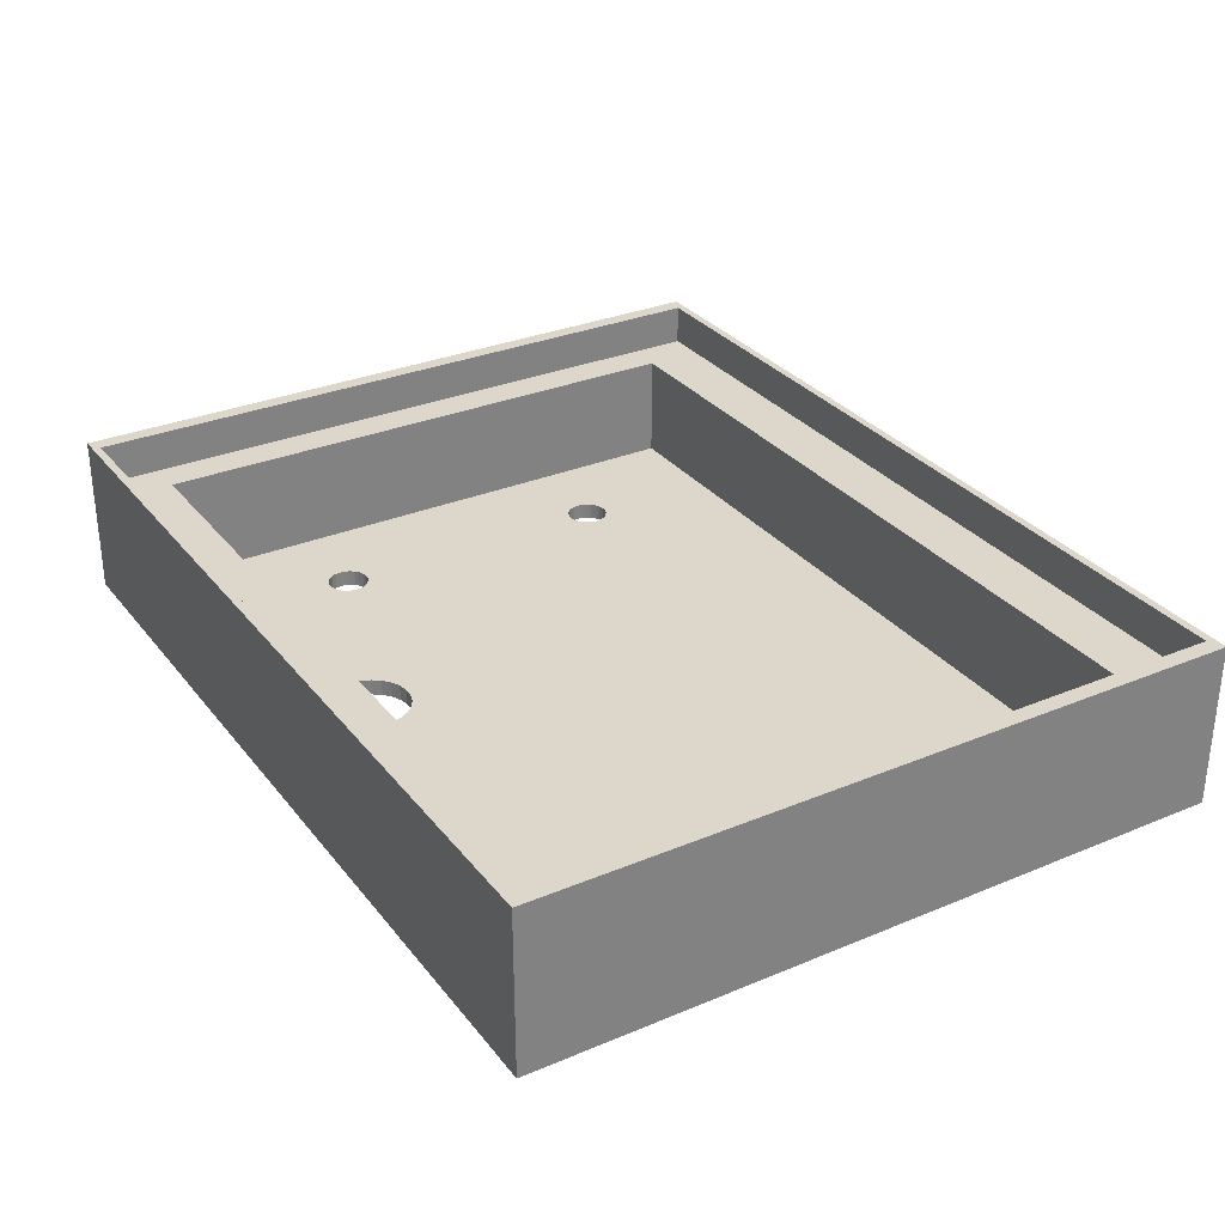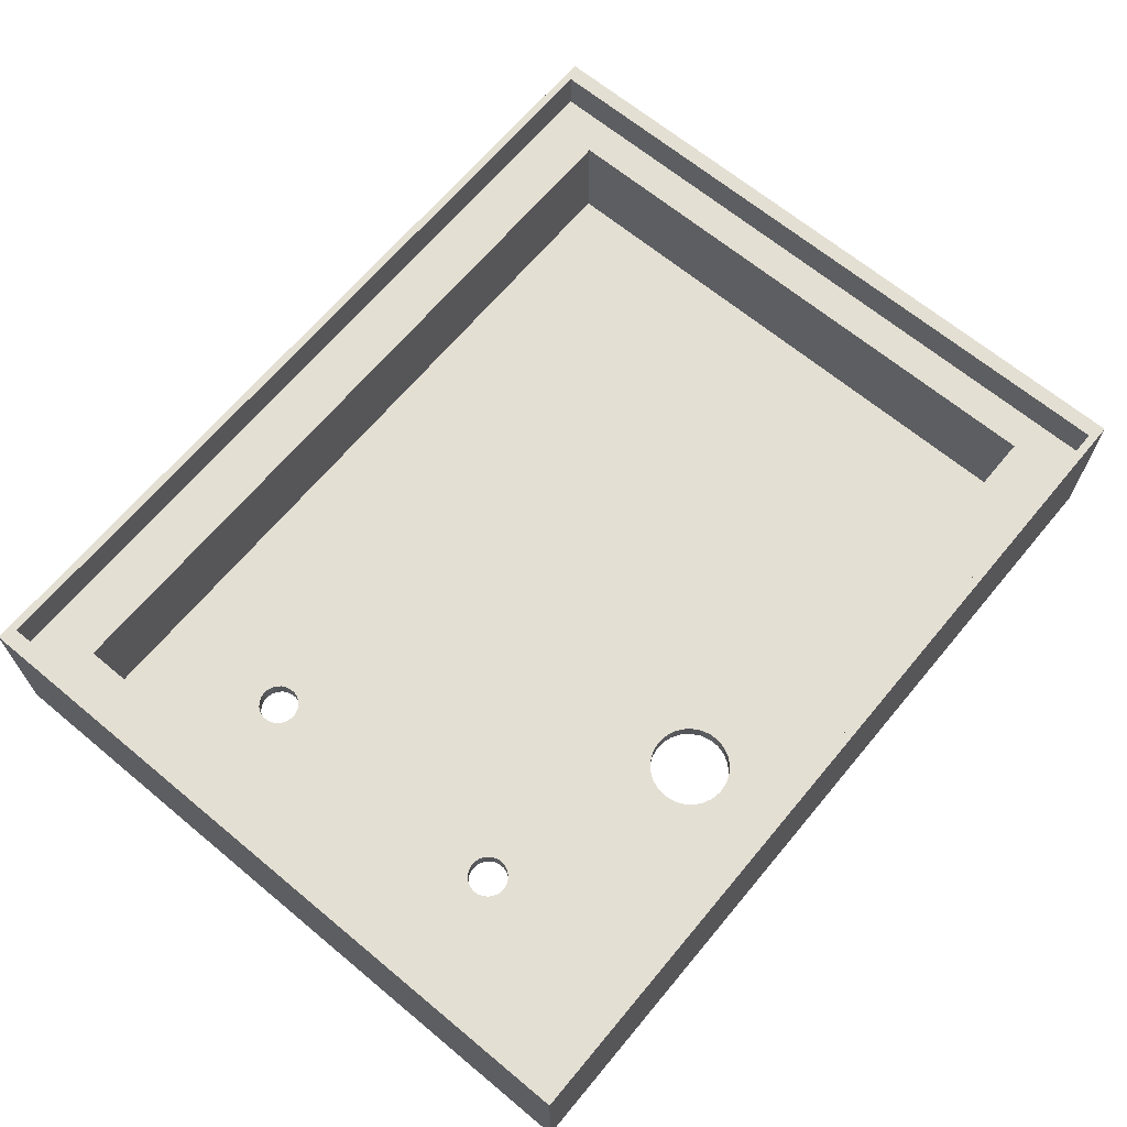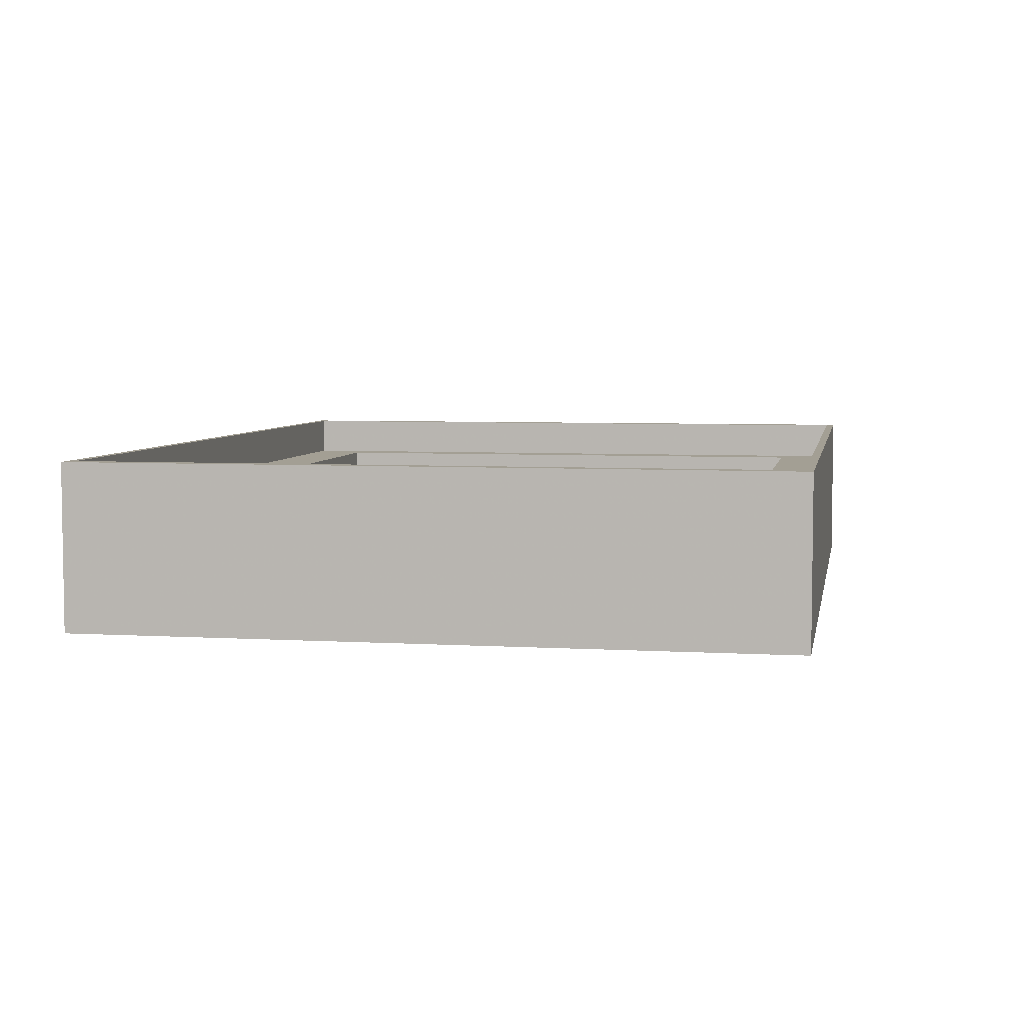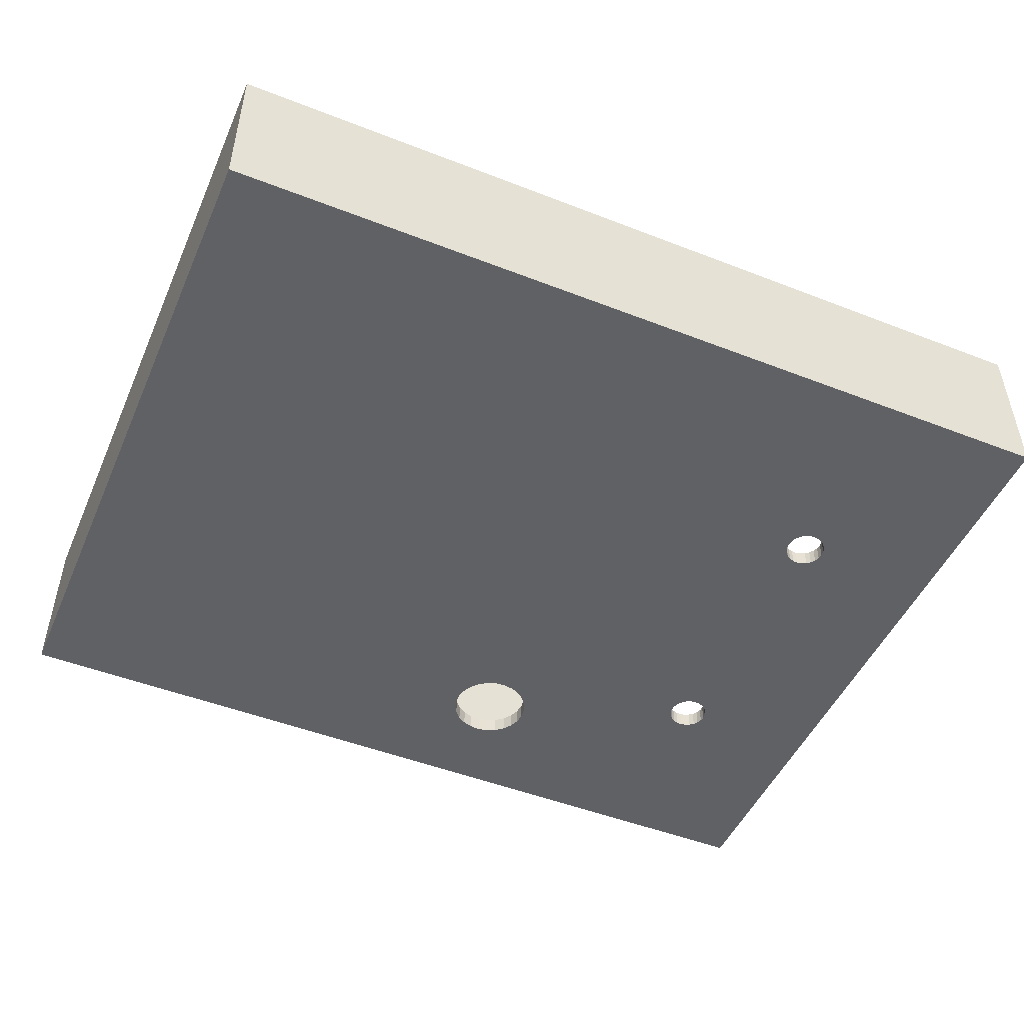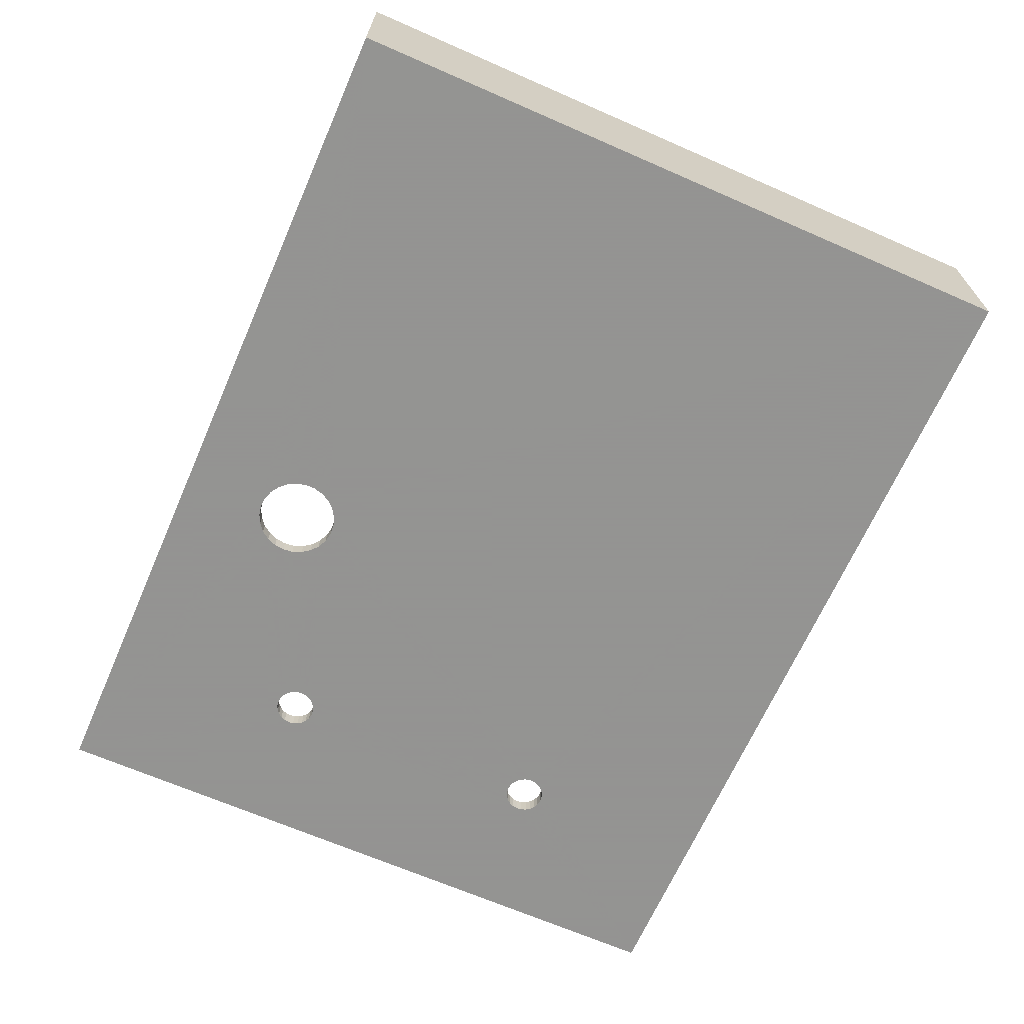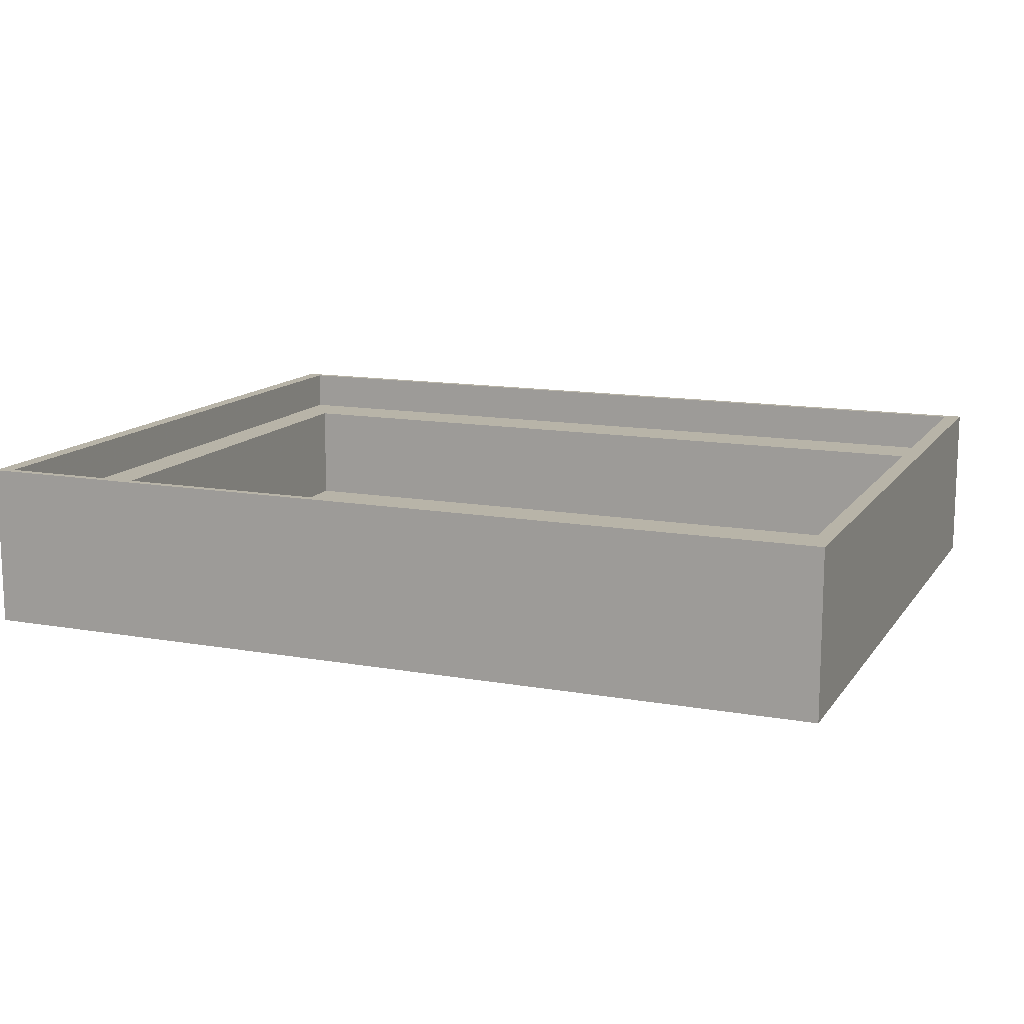
<metadata>
{"format":"obj","ext":"obj","renderer":"f3d","projection":"perspective","resolution":1024,"background":"white","views":[{"elev":30.6,"azim":-121.1,"up":"+Z"},{"elev":66.5,"azim":129.8,"up":"+Z"},{"elev":5.3,"azim":-79.5,"up":"+Z"},{"elev":-48.9,"azim":-23.4,"up":"+Z"},{"elev":-66.9,"azim":-113.7,"up":"+Z"},{"elev":13.0,"azim":-157.8,"up":"+Z"}]}
</metadata>
<code>
v 54 43 0
v -54 43 0
v -54 43 20
v 54 43 20
v -54 -43 0
v -54 -43 20
v 54 -43 0
v 54 -43 20
v 35.03 -15.04 0
v 34.44 15.24 0
v 35.03 15.04 0
v 33.18 -16.58 0
v 33.02 -17.19 0
v 7.563 22.84 0
v 3.851 25.91 0
v 3.539 27.12 0
v 11.18 23.53 0
v 12.14 24.32 0
v 33.02 17.19 0
v 8.814 22.76 0
v 33.18 16.58 0
v 33.91 -19.43 0
v 33.48 -16.03 0
v 36.27 -15.12 0
v 35.66 -15 0
v 35.66 15 0
v 33.48 -18.97 0
v 3.539 28.37 0
v 34.44 -19.76 0
v 10.05 22.99 0
v 33.18 -18.42 0
v 12.88 25.34 0
v 33.02 17.81 0
v 35.03 -19.96 0
v 3.851 29.59 0
v 33.02 -17.81 0
v 36.84 -15.39 0
v 36.27 15.12 0
v 35.66 -20 0
v 36.27 -19.88 0
v 33.18 18.42 0
v 4.455 30.69 0
v 13.34 26.5 0
v 37.32 -15.79 0
v 36.84 15.39 0
v 5.313 31.6 0
v 33.48 18.97 0
v 36.84 -19.61 0
v 13.5 27.75 0
v 37.32 -19.21 0
v 37.32 15.79 0
v 37.69 -16.3 0
v 6.371 32.27 0
v 13.34 28.99 0
v 33.91 19.43 0
v 37.69 -18.7 0
v 37.69 16.3 0
v 37.92 -18.12 0
v 12.88 30.16 0
v 34.44 19.76 0
v 38 -17.5 0
v 37.92 16.88 0
v 37.92 -16.88 0
v 35.03 19.96 0
v 34.44 -15.24 0
v 33.91 -15.57 0
v 33.91 15.57 0
v 33.48 16.03 0
v 38 17.5 0
v 37.92 18.12 0
v 37.69 18.7 0
v 37.32 19.21 0
v 4.455 24.81 0
v 36.84 19.61 0
v 5.313 23.89 0
v 36.27 19.88 0
v 35.66 20 0
v 12.14 31.17 0
v 11.18 31.97 0
v 10.05 32.5 0
v 8.814 32.74 0
v 6.371 23.22 0
v 7.563 32.66 0
v -52 42 20
v -52 -42 20
v 52 -42 20
v 52 42 20
v 35.66 -20 2
v 36.27 -19.88 2
v 36.84 -19.61 2
v 37.92 -16.88 2
v 38 -17.5 2
v 37.32 -19.21 2
v 37.69 -16.3 2
v 37.69 -18.7 2
v 37.32 -15.79 2
v 37.92 -18.12 2
v 36.84 -15.39 2
v 36.27 -15.12 2
v 35.66 -15 2
v 35.03 -15.04 2
v 34.44 -15.24 2
v 33.91 -15.57 2
v 33.48 -16.03 2
v 33.18 -16.58 2
v 33.02 -17.19 2
v 33.02 -17.81 2
v 33.18 -18.42 2
v 33.48 -18.97 2
v 33.91 -19.43 2
v 34.44 -19.76 2
v 35.03 -19.96 2
v 35.66 15 2
v 36.27 15.12 2
v 36.84 15.39 2
v 37.92 18.12 2
v 38 17.5 2
v 37.32 15.79 2
v 37.69 18.7 2
v 37.69 16.3 2
v 37.32 19.21 2
v 37.92 16.88 2
v 36.84 19.61 2
v 36.27 19.88 2
v 35.66 20 2
v 35.03 19.96 2
v 34.44 19.76 2
v 33.91 19.43 2
v 33.48 18.97 2
v 33.18 18.42 2
v 33.02 17.81 2
v 33.02 17.19 2
v 33.18 16.58 2
v 33.48 16.03 2
v 33.91 15.57 2
v 34.44 15.24 2
v 35.03 15.04 2
v 10.05 22.99 2
v 11.18 23.53 2
v 12.14 24.32 2
v 13.34 28.99 2
v 13.5 27.75 2
v 12.88 25.34 2
v 12.88 30.16 2
v 13.34 26.5 2
v 12.14 31.17 2
v 11.18 31.97 2
v 10.05 32.5 2
v 8.814 32.74 2
v 7.563 32.66 2
v 6.371 32.27 2
v 5.313 31.6 2
v 4.455 30.69 2
v 3.851 29.59 2
v 3.539 28.37 2
v 3.539 27.12 2
v 3.851 25.91 2
v 4.455 24.81 2
v 5.313 23.89 2
v 6.371 23.22 2
v 7.563 22.84 2
v 8.814 22.76 2
v 52 -42 15
v 52 42 15
v -52 42 15
v -52 -42 15
v -47.5 35 2
v -47.5 -35 2
v 47.5 -35 2
v 47.5 35 2
v -47.5 -35 15
v -47.5 35 15
v 47.5 -35 15
v 47.5 35 15
f 1 2 3
f 1 3 4
f 2 5 6
f 2 6 3
f 7 1 4
f 7 4 8
f 9 10 11
f 12 13 14
f 15 2 16
f 17 18 19
f 12 14 20
f 21 17 19
f 7 5 22
f 23 12 20
f 24 25 26
f 22 5 27
f 16 2 28
f 25 11 26
f 7 22 29
f 23 20 30
f 27 5 31
f 18 32 33
f 19 18 33
f 7 29 34
f 28 2 35
f 31 5 36
f 37 24 38
f 24 26 38
f 7 34 39
f 7 39 40
f 33 32 41
f 35 2 42
f 32 43 41
f 44 37 45
f 37 38 45
f 42 2 46
f 41 43 47
f 7 40 48
f 43 49 47
f 7 48 50
f 44 45 51
f 52 44 51
f 46 2 53
f 49 54 55
f 7 50 56
f 47 49 55
f 52 51 57
f 7 56 58
f 54 59 60
f 7 58 61
f 55 54 60
f 52 57 62
f 63 52 62
f 60 59 64
f 7 61 63
f 65 66 67
f 66 23 67
f 23 30 68
f 67 23 68
f 30 17 68
f 7 63 1
f 63 62 1
f 64 59 1
f 69 70 1
f 70 71 1
f 71 72 1
f 5 2 73
f 72 74 1
f 75 5 73
f 74 76 1
f 76 77 1
f 77 64 1
f 62 69 1
f 9 65 10
f 59 78 1
f 78 79 1
f 79 80 1
f 65 67 10
f 80 81 1
f 68 17 21
f 81 2 1
f 13 36 82
f 83 2 81
f 5 75 82
f 53 2 83
f 36 5 82
f 73 2 15
f 13 82 14
f 25 9 11
f 84 3 6
f 84 6 85
f 8 86 85
f 8 85 6
f 4 87 86
f 4 86 8
f 4 3 84
f 4 84 87
f 5 7 8
f 5 8 6
f 39 88 89
f 40 39 89
f 40 89 90
f 48 40 90
f 63 61 91
f 61 92 91
f 48 90 93
f 50 48 93
f 52 63 94
f 44 52 94
f 63 91 94
f 56 50 95
f 50 93 95
f 58 56 95
f 44 94 96
f 58 95 97
f 61 58 92
f 37 44 98
f 58 97 92
f 24 37 98
f 44 96 98
f 24 98 99
f 25 24 100
f 24 99 100
f 9 25 101
f 65 9 101
f 25 100 101
f 65 101 102
f 66 65 103
f 65 102 103
f 23 66 104
f 12 23 104
f 66 103 104
f 12 104 105
f 12 105 106
f 13 12 106
f 13 106 107
f 36 13 107
f 31 36 107
f 31 107 108
f 31 108 109
f 27 31 109
f 27 109 110
f 22 27 110
f 22 110 111
f 29 22 111
f 29 111 112
f 34 29 112
f 34 112 88
f 39 34 88
f 26 113 114
f 38 26 114
f 38 114 115
f 45 38 115
f 70 69 116
f 69 117 116
f 45 115 118
f 51 45 118
f 71 70 119
f 72 71 119
f 70 116 119
f 57 51 120
f 51 118 120
f 62 57 120
f 72 119 121
f 62 120 122
f 69 62 117
f 74 72 123
f 62 122 117
f 76 74 123
f 72 121 123
f 76 123 124
f 77 76 125
f 76 124 125
f 64 77 126
f 60 64 126
f 77 125 126
f 60 126 127
f 55 60 128
f 60 127 128
f 47 55 129
f 41 47 129
f 55 128 129
f 41 129 130
f 41 130 131
f 33 41 131
f 33 131 132
f 19 33 132
f 21 19 132
f 21 132 133
f 21 133 134
f 68 21 134
f 68 134 135
f 67 68 135
f 67 135 136
f 10 67 136
f 10 136 137
f 11 10 137
f 11 137 113
f 26 11 113
f 30 138 139
f 17 30 139
f 18 17 139
f 18 139 140
f 54 49 141
f 32 18 140
f 49 142 141
f 32 140 143
f 43 32 143
f 59 54 144
f 54 141 144
f 43 143 145
f 49 43 142
f 78 59 146
f 79 78 146
f 43 145 142
f 59 144 146
f 79 146 147
f 80 79 148
f 81 80 148
f 79 147 148
f 81 148 149
f 83 81 150
f 53 83 150
f 81 149 150
f 46 53 151
f 53 150 151
f 42 46 152
f 46 151 152
f 42 152 153
f 35 42 154
f 28 35 154
f 42 153 154
f 28 154 155
f 16 28 155
f 16 155 156
f 15 16 156
f 15 156 157
f 15 157 158
f 73 15 158
f 73 158 159
f 75 73 159
f 82 75 159
f 82 159 160
f 14 82 160
f 14 160 161
f 20 14 161
f 20 161 162
f 30 20 162
f 30 162 138
f 163 87 164
f 86 87 163
f 87 84 165
f 87 165 164
f 165 85 166
f 84 85 165
f 85 86 163
f 85 163 166
f 132 140 139
f 162 105 104
f 162 161 105
f 132 139 133
f 155 167 156
f 113 100 99
f 113 101 100
f 113 137 101
f 110 168 169
f 109 168 110
f 138 162 104
f 111 110 169
f 131 143 140
f 154 167 155
f 108 168 109
f 131 140 132
f 112 111 169
f 114 99 98
f 107 168 108
f 114 113 99
f 153 167 154
f 88 112 169
f 106 168 107
f 130 145 143
f 89 88 169
f 130 143 131
f 152 167 153
f 115 114 98
f 129 145 130
f 129 142 145
f 90 89 169
f 151 167 152
f 118 96 94
f 118 98 96
f 93 90 169
f 118 115 98
f 128 142 129
f 128 141 142
f 95 93 169
f 120 94 91
f 120 118 94
f 97 95 169
f 127 141 128
f 127 144 141
f 92 97 169
f 122 120 91
f 122 91 169
f 91 92 169
f 126 144 127
f 134 104 103
f 134 138 104
f 134 103 135
f 134 139 138
f 158 167 168
f 170 122 169
f 158 168 159
f 170 144 126
f 170 116 117
f 170 119 116
f 160 168 106
f 170 121 119
f 170 123 121
f 170 124 123
f 170 125 124
f 170 126 125
f 170 117 122
f 136 103 102
f 170 146 144
f 170 147 146
f 170 148 147
f 136 135 103
f 160 159 168
f 170 167 149
f 133 139 134
f 170 149 148
f 157 167 158
f 149 167 150
f 150 167 151
f 161 106 105
f 161 160 106
f 137 102 101
f 156 167 157
f 137 136 102
f 165 171 172
f 165 166 171
f 173 166 163
f 173 171 166
f 164 174 173
f 164 172 174
f 164 173 163
f 164 165 172
f 170 172 167
f 174 172 170
f 167 171 168
f 172 171 167
f 169 174 170
f 173 174 169
f 168 173 169
f 171 173 168

</code>
